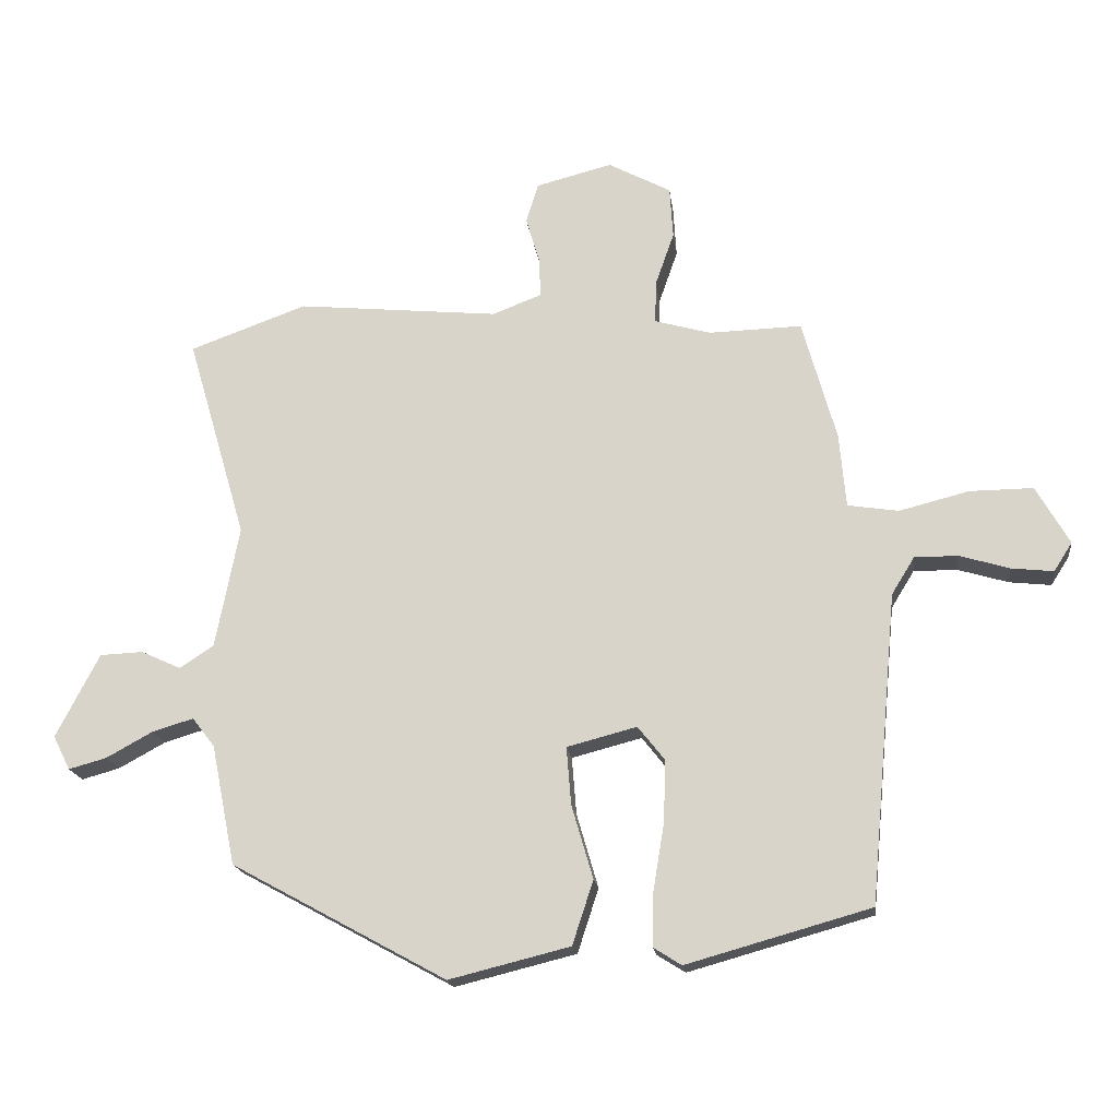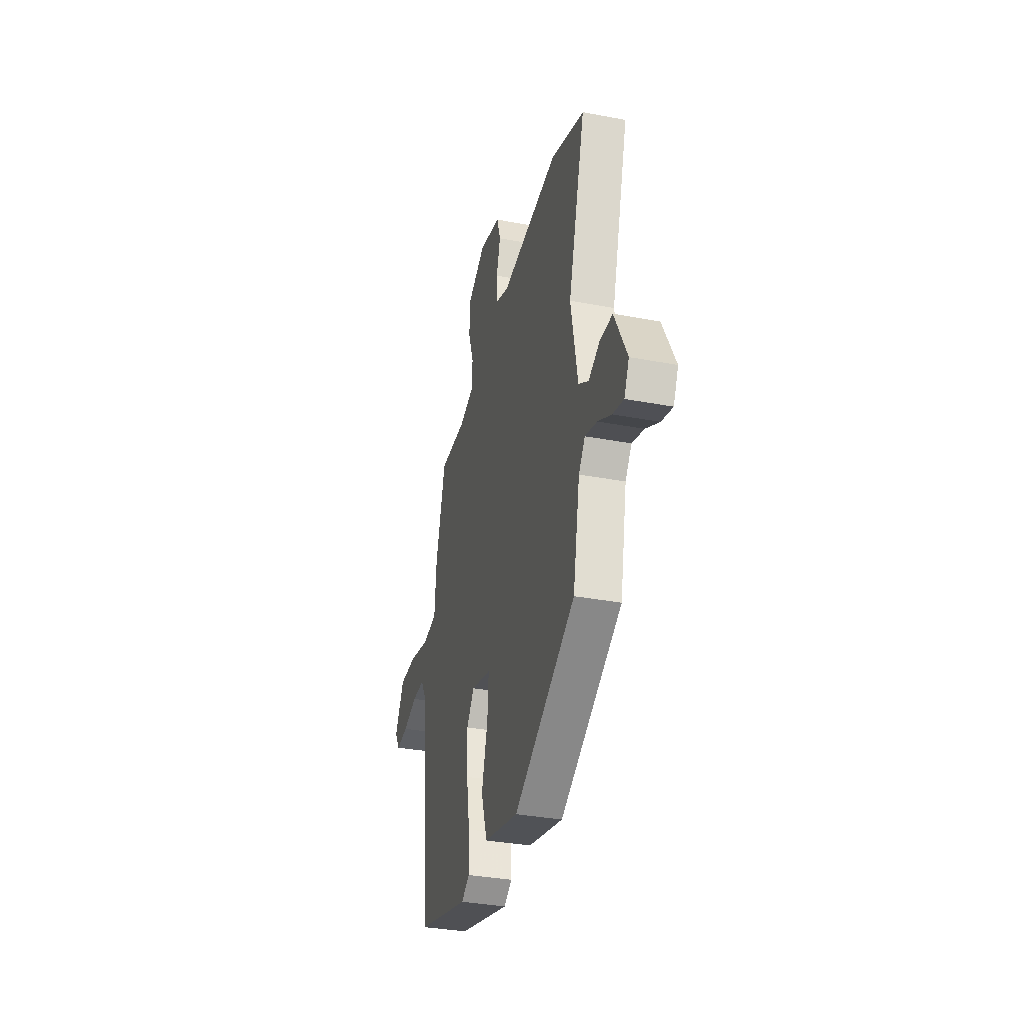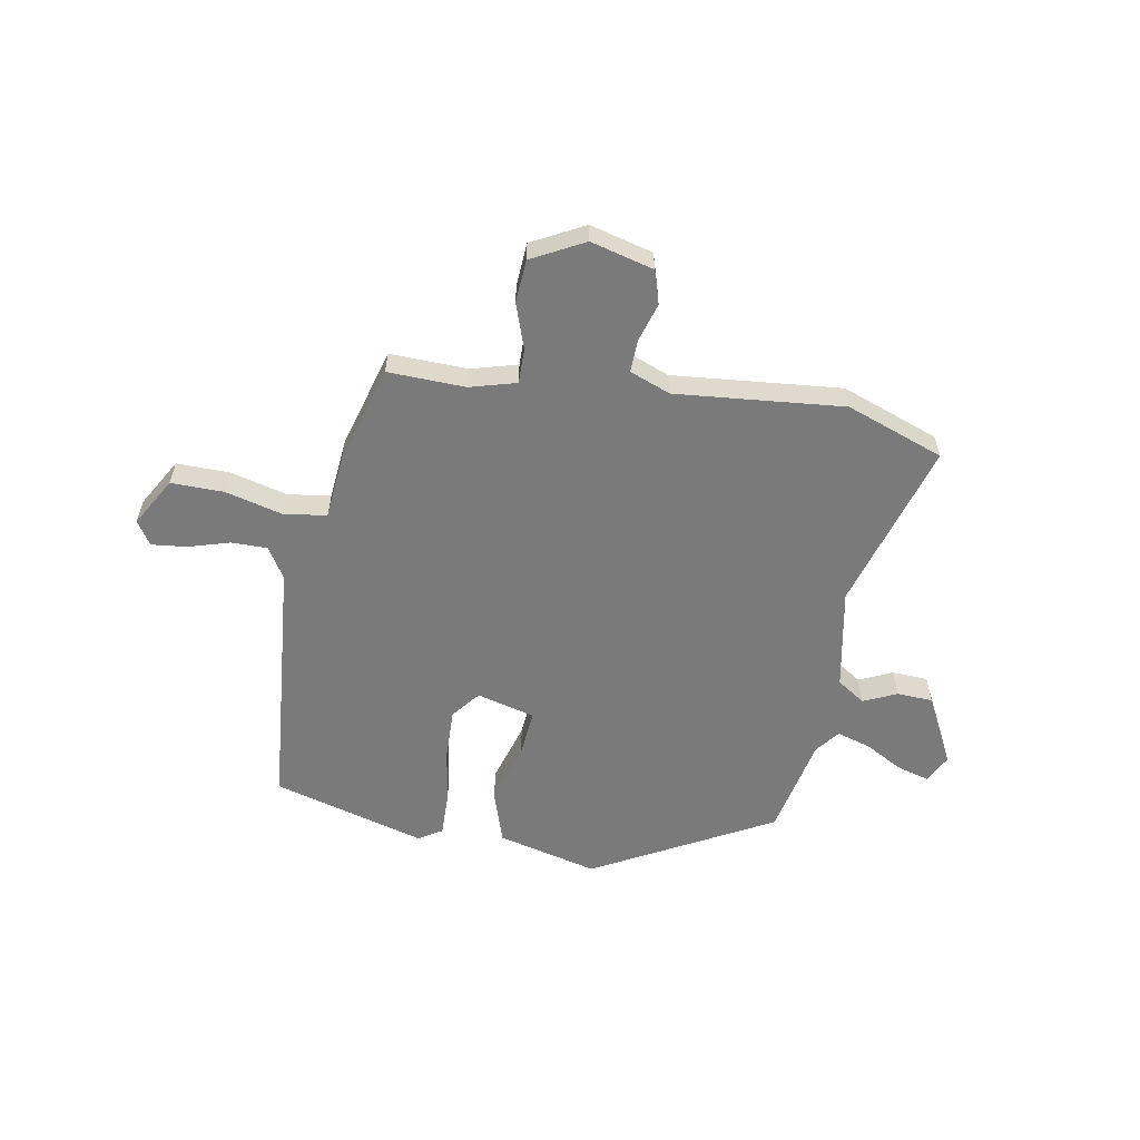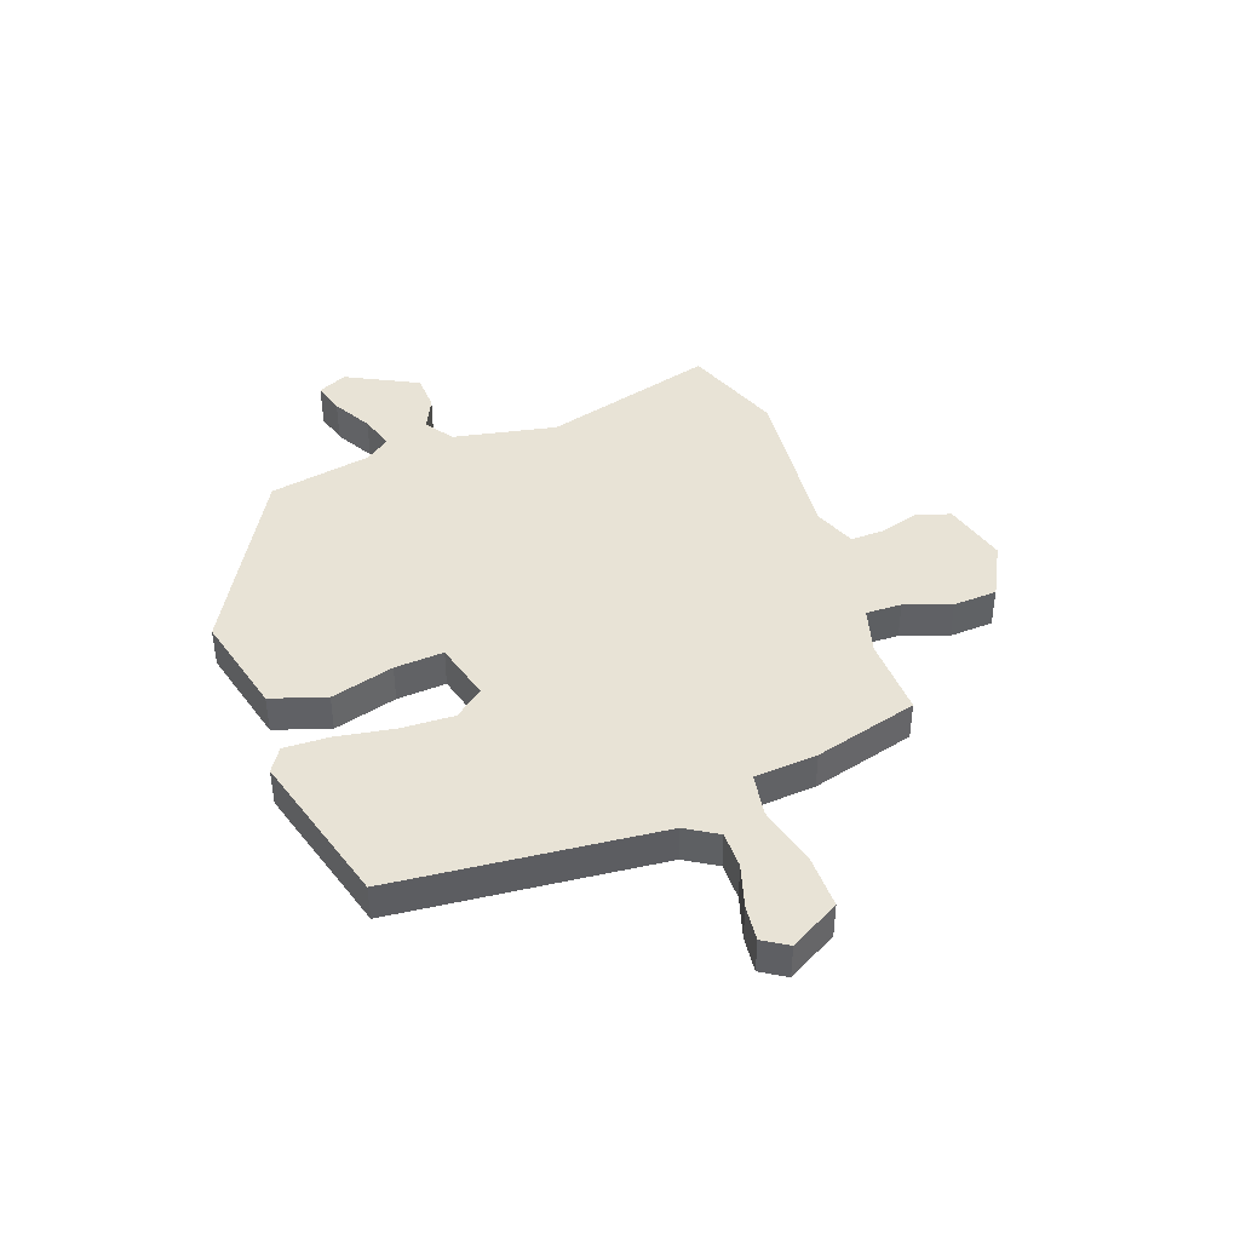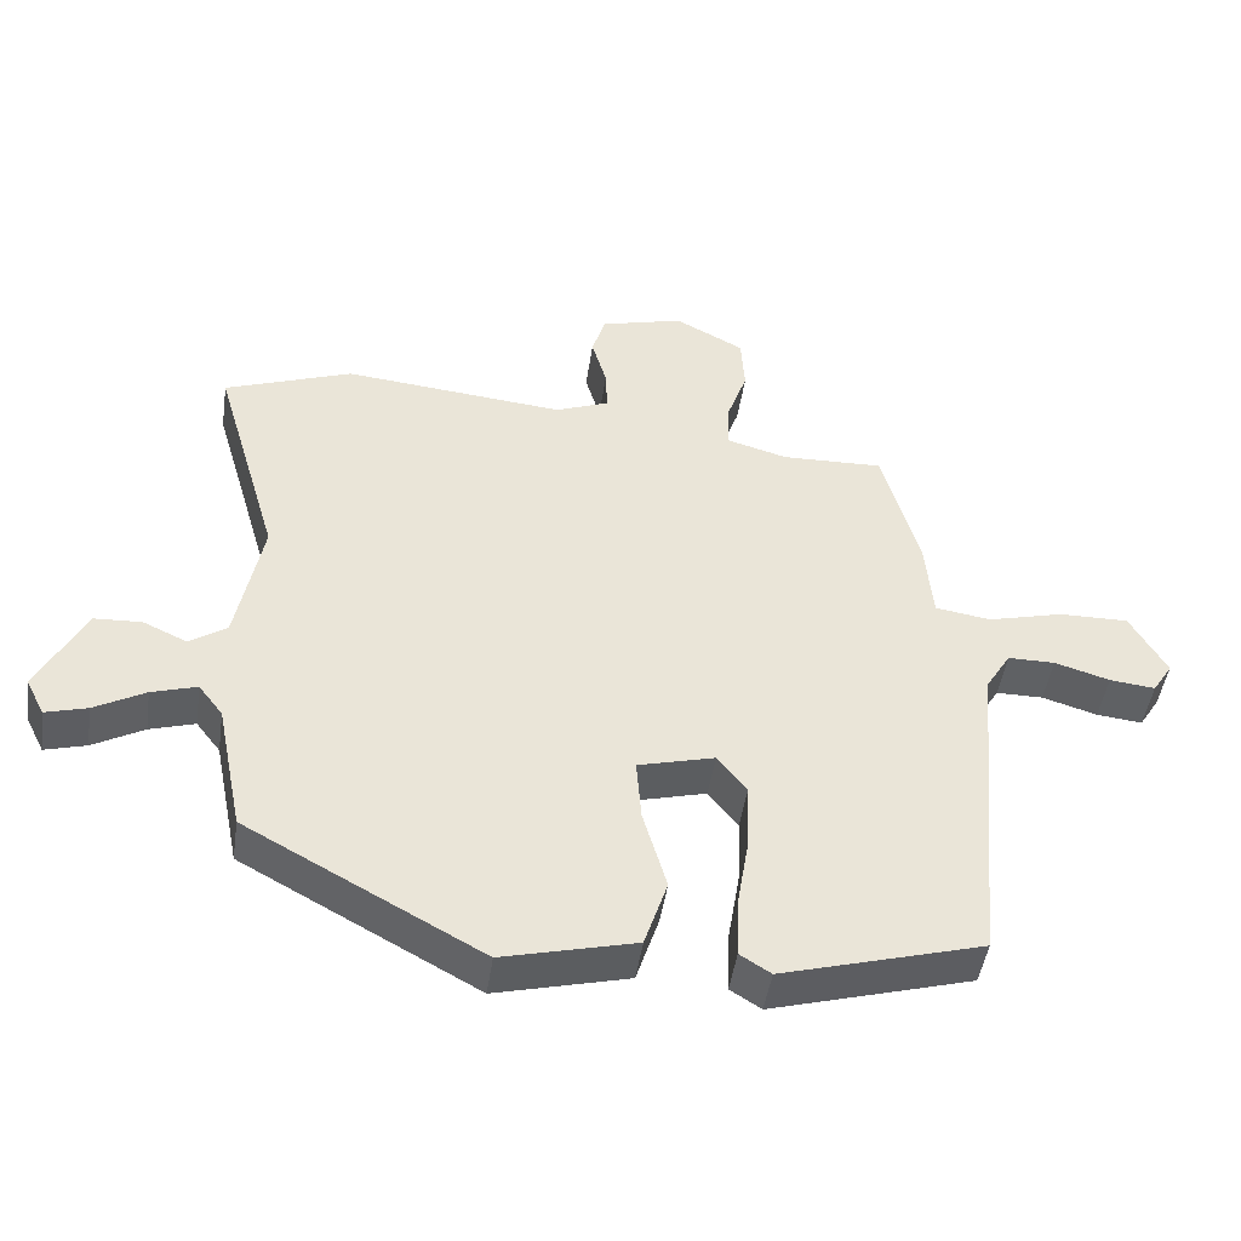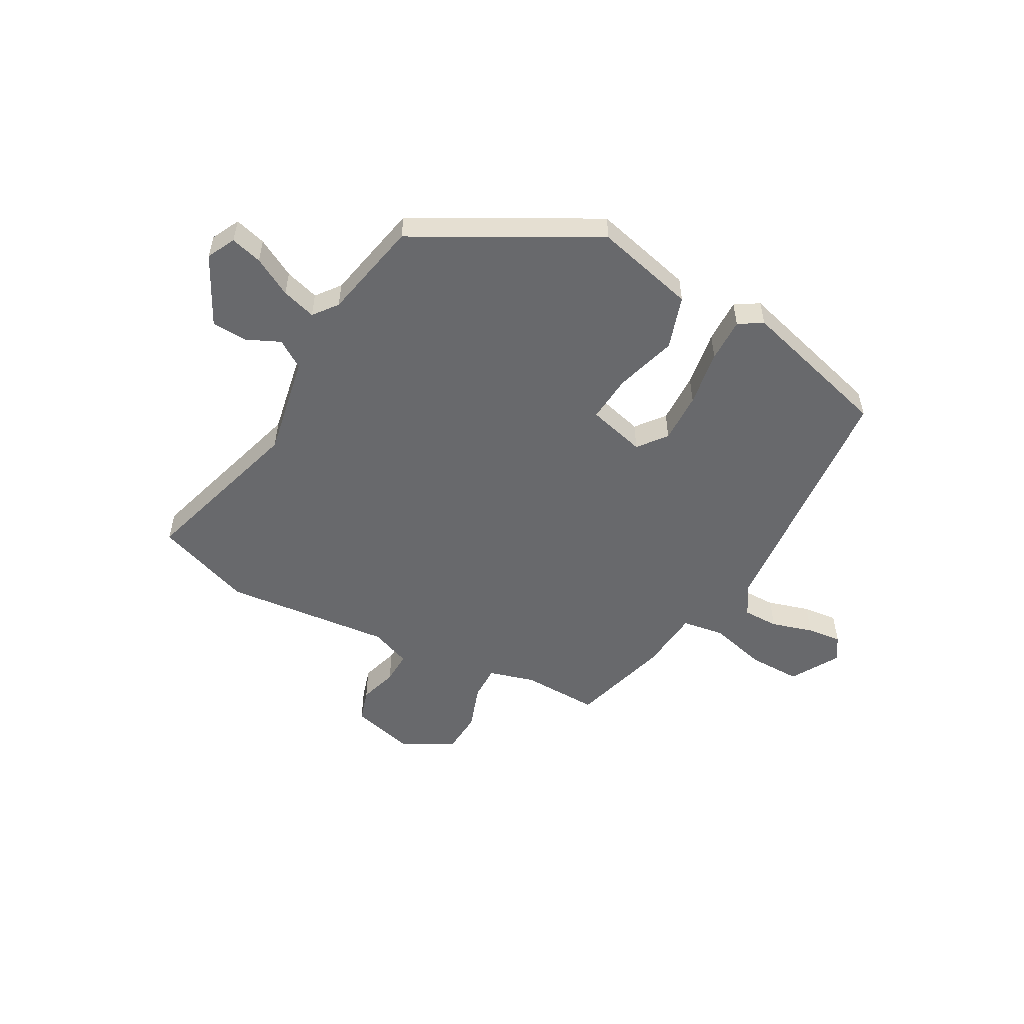
<metadata>
{"format":"obj","ext":"obj","renderer":"f3d","projection":"perspective","resolution":1024,"background":"white","views":[{"elev":-17.9,"azim":-173.0,"up":"+Z"},{"elev":-34.4,"azim":75.7,"up":"+Z"},{"elev":-58.1,"azim":-10.3,"up":"+Y"},{"elev":41.7,"azim":-109.7,"up":"+Y"},{"elev":-46.3,"azim":171.7,"up":"+Z"},{"elev":-52.8,"azim":151.1,"up":"+Y"}]}
</metadata>
<code>
v 0.472 0.07 -0.367
v 0.144 0.07 -0.546
v -0.041 0.07 -0.5
v -0.073 0.07 -0.402
v -0.04 0.07 -0.289
v -0.033 0.07 -0.201
v -0.14 0.07 -0.173
v -0.181 0.07 -0.225
v -0.178 0.07 -0.319
v -0.161 0.07 -0.423
v -0.159 0.07 -0.504
v -0.202 0.07 -0.531
v -0.483 0.07 -0.452
v -0.526 0.07 0.02
v -0.561 0.07 0.077
v -0.627 0.07 0.077
v -0.704 0.07 0.054
v -0.768 0.07 0.047
v -0.796 0.07 0.091
v -0.745 0.07 0.18
v -0.648 0.07 0.179
v -0.542 0.07 0.152
v -0.464 0.07 0.164
v -0.454 0.07 0.277
v -0.402 0.07 0.463
v -0.26 0.07 0.459
v -0.175 0.07 0.483
v -0.176 0.07 0.547
v -0.205 0.07 0.63
v -0.2 0.07 0.709
v -0.104 0.07 0.76
v 0.012 0.07 0.73
v 0.031 0.07 0.669
v 0.01 0.07 0.598
v 0.008 0.07 0.538
v 0.083 0.07 0.509
v 0.392 0.07 0.539
v 0.571 0.07 0.474
v 0.48 0.07 0.163
v 0.516 0.07 -0.024
v 0.568 0.07 -0.058
v 0.629 0.07 -0.03
v 0.695 0.07 -0.033
v 0.761 0.07 -0.161
v 0.735 0.07 -0.213
v 0.677 0.07 -0.197
v 0.606 0.07 -0.158
v 0.543 0.07 -0.139
v 0.509 0.07 -0.183
v 0.472 0 -0.367
v 0.144 0 -0.546
v -0.041 0 -0.5
v -0.073 0 -0.402
v -0.04 0 -0.289
v -0.033 0 -0.201
v -0.14 0 -0.173
v -0.181 0 -0.225
v -0.178 0 -0.319
v -0.161 0 -0.423
v -0.159 0 -0.504
v -0.202 0 -0.531
v -0.483 0 -0.452
v -0.526 0 0.02
v -0.561 0 0.077
v -0.627 0 0.077
v -0.704 0 0.054
v -0.768 0 0.047
v -0.796 0 0.091
v -0.745 0 0.18
v -0.648 0 0.179
v -0.542 0 0.152
v -0.464 0 0.164
v -0.454 0 0.277
v -0.402 0 0.463
v -0.26 0 0.459
v -0.175 0 0.483
v -0.176 0 0.547
v -0.205 0 0.63
v -0.2 0 0.709
v -0.104 0 0.76
v 0.012 0 0.73
v 0.031 0 0.669
v 0.01 0 0.598
v 0.008 0 0.538
v 0.083 0 0.509
v 0.392 0 0.539
v 0.571 0 0.474
v 0.48 0 0.163
v 0.516 0 -0.024
v 0.568 0 -0.058
v 0.629 0 -0.03
v 0.695 0 -0.033
v 0.761 0 -0.161
v 0.735 0 -0.213
v 0.677 0 -0.197
v 0.606 0 -0.158
v 0.543 0 -0.139
v 0.509 0 -0.183
f 44 45 46 47
f 44 47 48
f 41 42 43 44
f 41 44 48
f 40 41 48 49
f 36 37 38 39
f 35 36 39 40
f 31 32 33 34
f 31 34 35
f 28 29 30 31
f 27 28 31 35
f 23 24 25 26
f 23 26 27
f 19 20 21 22
f 19 22 23
f 16 17 18 19
f 15 16 19 23
f 14 15 23
f 9 10 11 12
f 8 9 12 13
f 7 8 13 14
f 2 3 4 5
f 2 5 6
f 1 2 6
f 49 1 6
f 27 35 40 49
f 14 23 27 49
f 6 7 14 49
f 96 95 94 93
f 97 96 93
f 93 92 91 90
f 97 93 90
f 98 97 90 89
f 88 87 86 85
f 89 88 85 84
f 83 82 81 80
f 84 83 80
f 80 79 78 77
f 84 80 77 76
f 75 74 73 72
f 76 75 72
f 71 70 69 68
f 72 71 68
f 68 67 66 65
f 72 68 65 64
f 72 64 63
f 61 60 59 58
f 62 61 58 57
f 63 62 57 56
f 54 53 52 51
f 55 54 51
f 55 51 50
f 55 50 98
f 98 89 84 76
f 98 76 72 63
f 98 63 56 55
f 1 50 51 2
f 2 51 52 3
f 3 52 53 4
f 4 53 54 5
f 5 54 55 6
f 6 55 56 7
f 7 56 57 8
f 8 57 58 9
f 9 58 59 10
f 10 59 60 11
f 11 60 61 12
f 12 61 62 13
f 13 62 63 14
f 14 63 64 15
f 15 64 65 16
f 16 65 66 17
f 17 66 67 18
f 18 67 68 19
f 19 68 69 20
f 20 69 70 21
f 21 70 71 22
f 22 71 72 23
f 23 72 73 24
f 24 73 74 25
f 25 74 75 26
f 26 75 76 27
f 27 76 77 28
f 28 77 78 29
f 29 78 79 30
f 30 79 80 31
f 31 80 81 32
f 32 81 82 33
f 33 82 83 34
f 34 83 84 35
f 35 84 85 36
f 36 85 86 37
f 37 86 87 38
f 38 87 88 39
f 39 88 89 40
f 40 89 90 41
f 41 90 91 42
f 42 91 92 43
f 43 92 93 44
f 44 93 94 45
f 45 94 95 46
f 46 95 96 47
f 47 96 97 48
f 48 97 98 49
f 49 98 50 1

</code>
